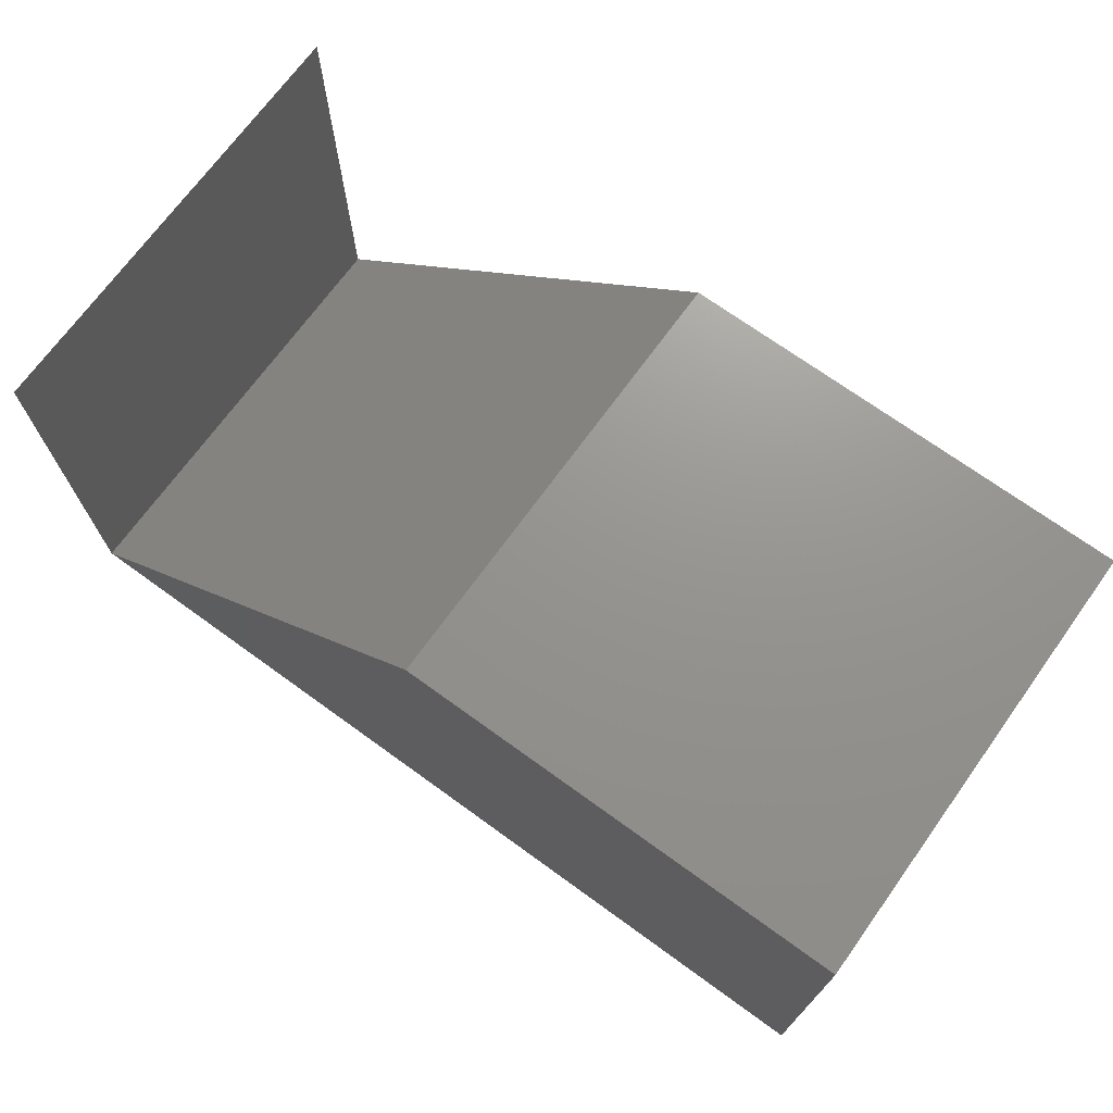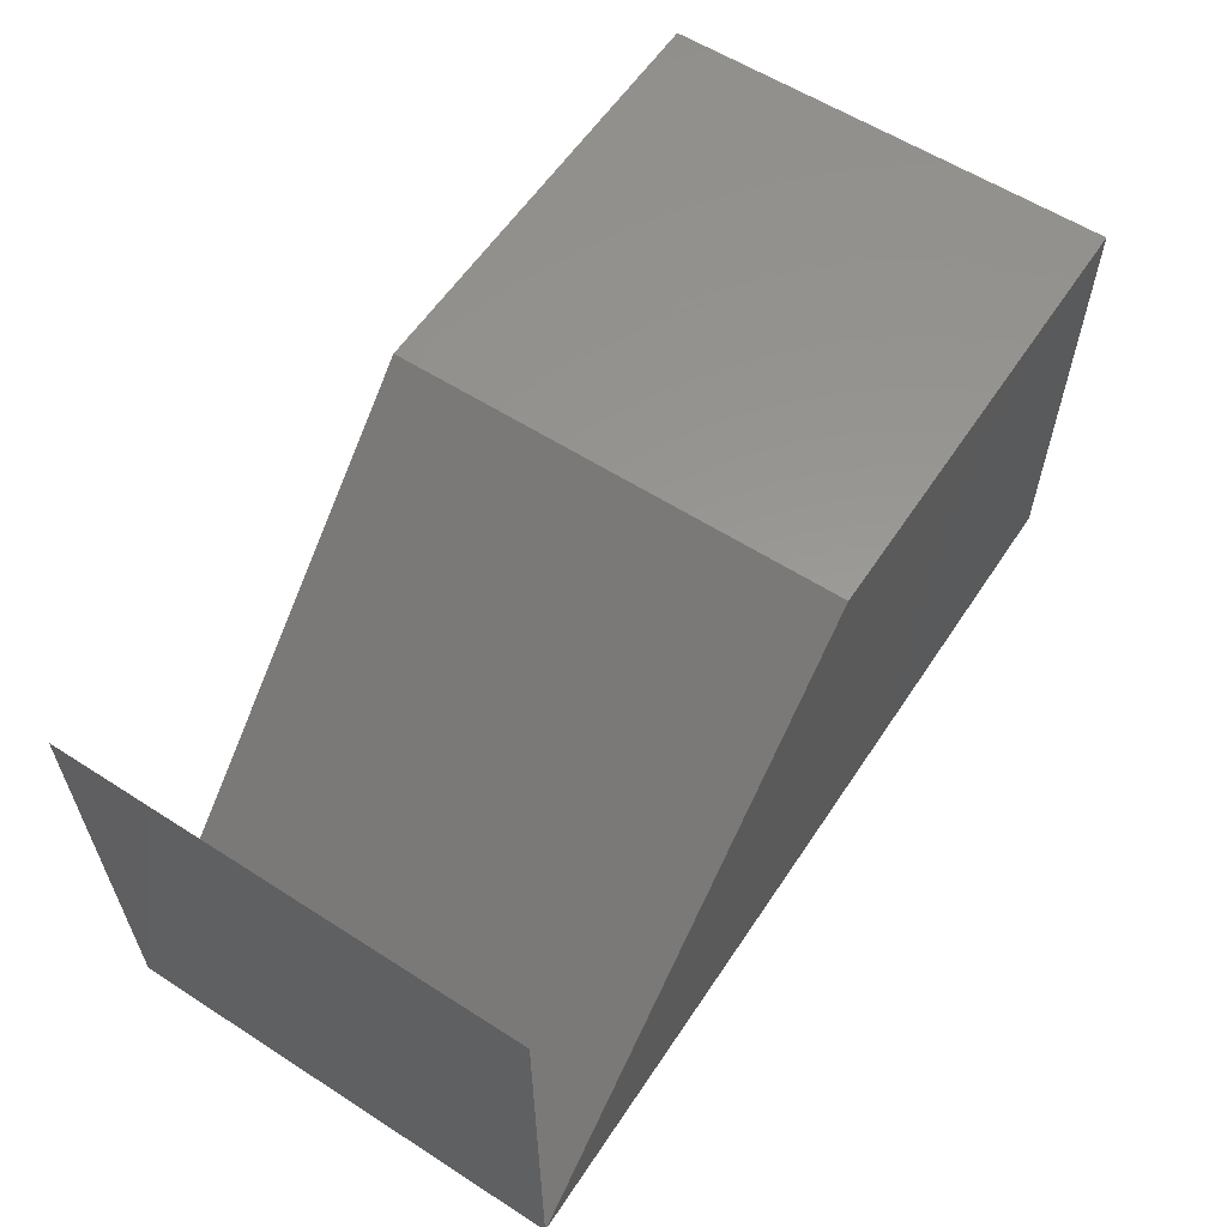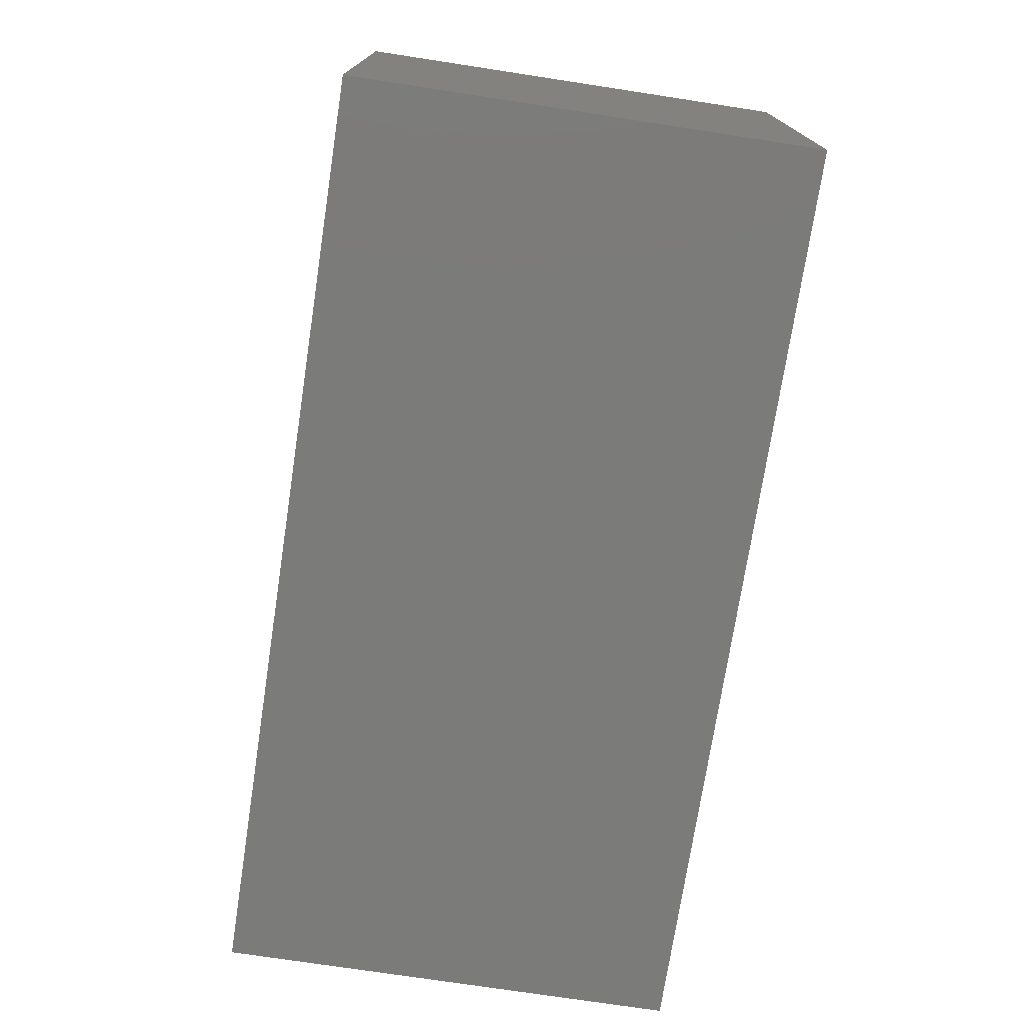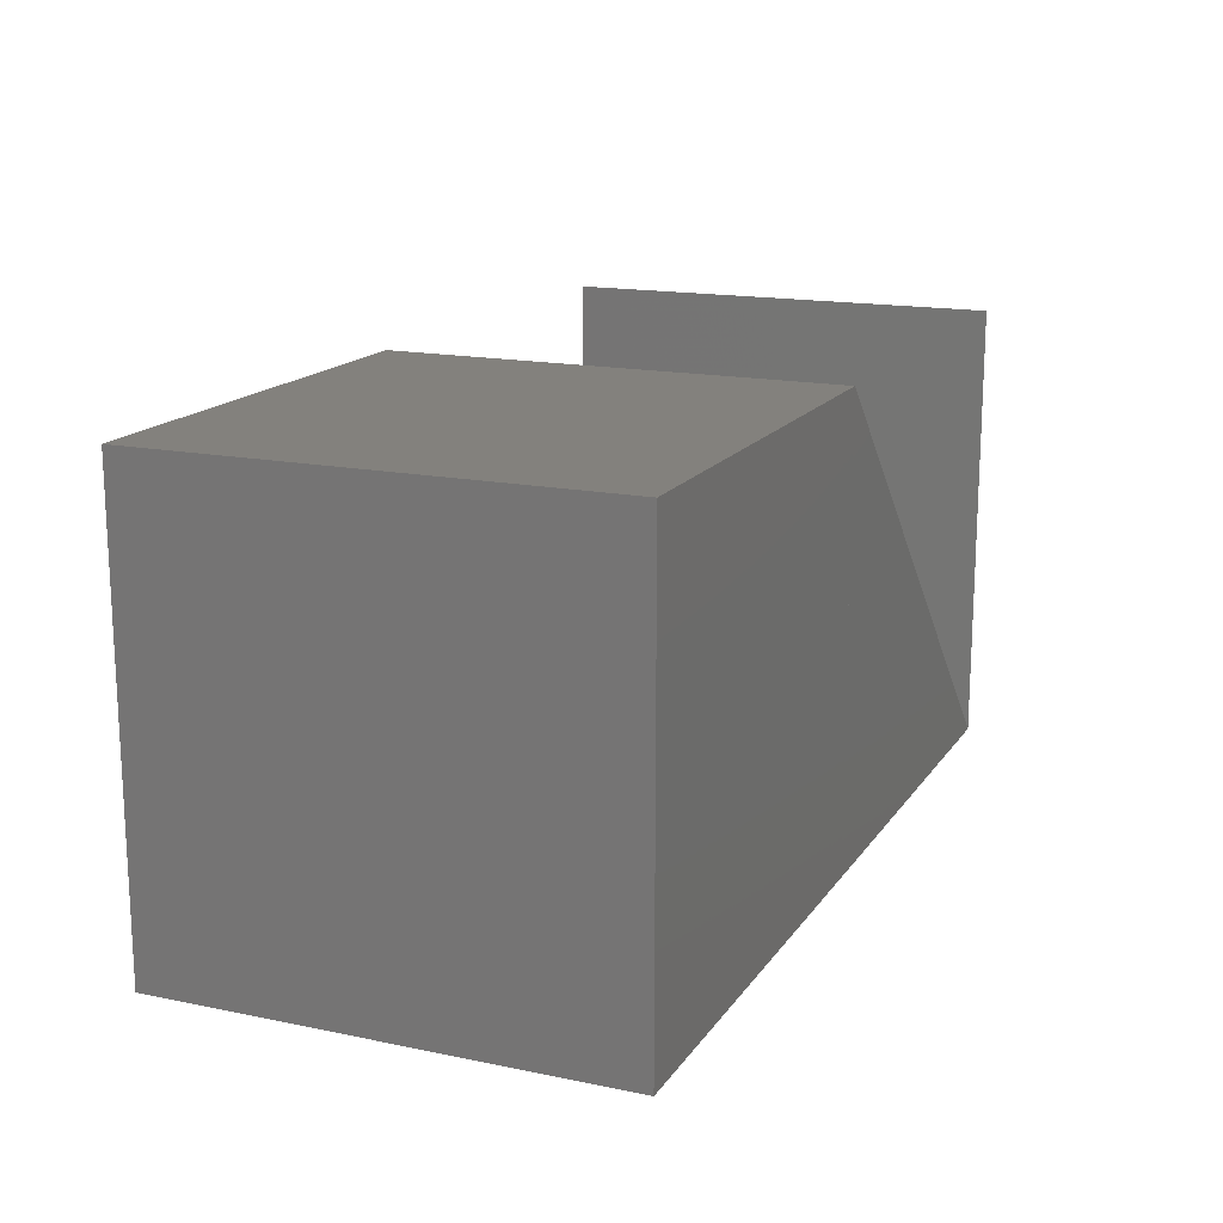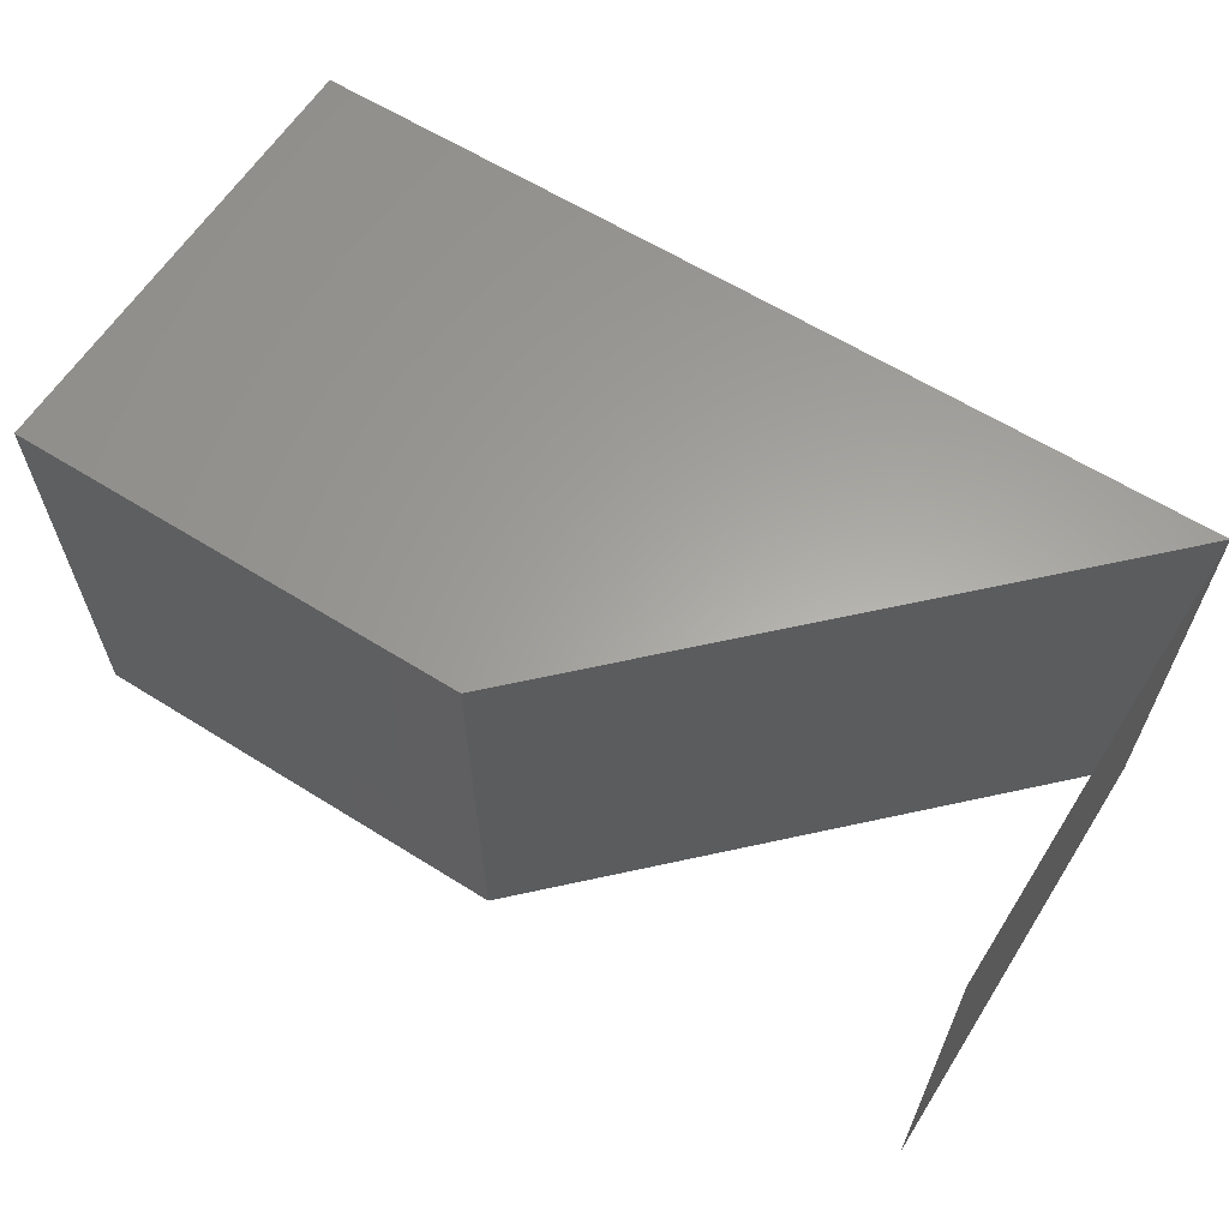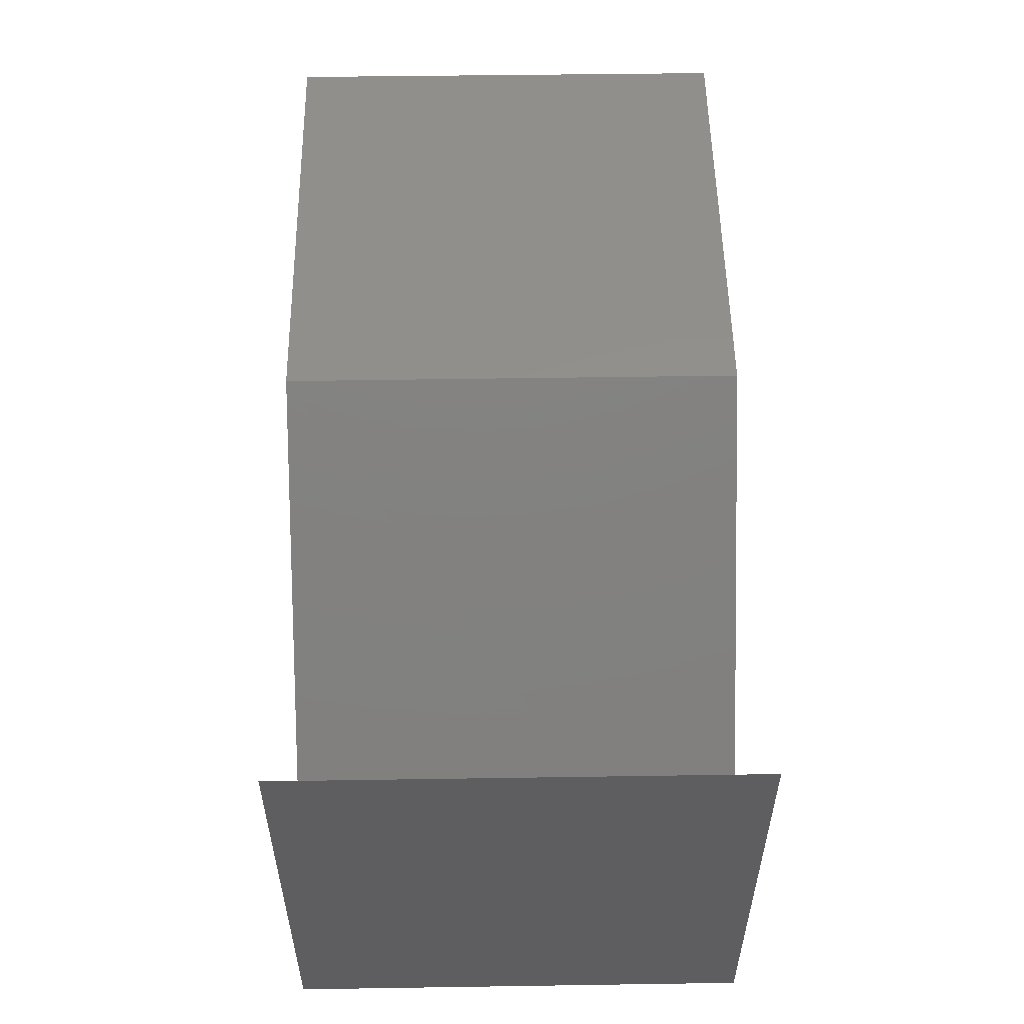
<metadata>
{"format":"stl","ext":"stl","renderer":"f3d","projection":"perspective","resolution":1024,"background":"white","views":[{"elev":71.0,"azim":-144.1,"up":"+Z"},{"elev":59.0,"azim":123.4,"up":"+Z"},{"elev":-74.1,"azim":81.3,"up":"+Z"},{"elev":16.1,"azim":-67.0,"up":"+Z"},{"elev":61.9,"azim":32.4,"up":"+Y"},{"elev":53.6,"azim":89.1,"up":"+Z"}]}
</metadata>
<code>
# stl→obj: 6 verts, 52 faces
v 7.708 -5.226 25.97
v 7.708 -5.227 25.97
v 7.706 -5.226 25.97
v 7.707 -5.226 25.97
v 7.706 -5.227 25.97
v 7.707 -5.227 25.97
f 1 1 1
f 1 1 1
f 1 1 1
f 1 1 1
f 1 1 2
f 1 2 2
f 1 2 1
f 2 1 2
f 1 2 2
f 2 2 2
f 2 2 2
f 3 3 4
f 3 4 4
f 4 4 1
f 4 1 1
f 3 5 4
f 5 4 6
f 4 6 1
f 6 1 2
f 2 2 6
f 2 6 6
f 6 6 5
f 6 5 5
f 1 2 4
f 2 4 6
f 4 6 3
f 6 3 5
f 1 2 1
f 2 1 2
f 1 2 1
f 2 1 2
f 2 2 2
f 2 2 1
f 2 1 1
f 3 3 5
f 3 5 5
f 6 6 5
f 6 5 5
f 3 4 3
f 4 3 4
f 3 5 4
f 5 4 6
f 4 3 6
f 3 6 5
f 3 3 5
f 3 5 5
f 2 1 2
f 1 2 1
f 4 6 4
f 6 4 6
f 2 2 2
f 2 1 1

</code>
